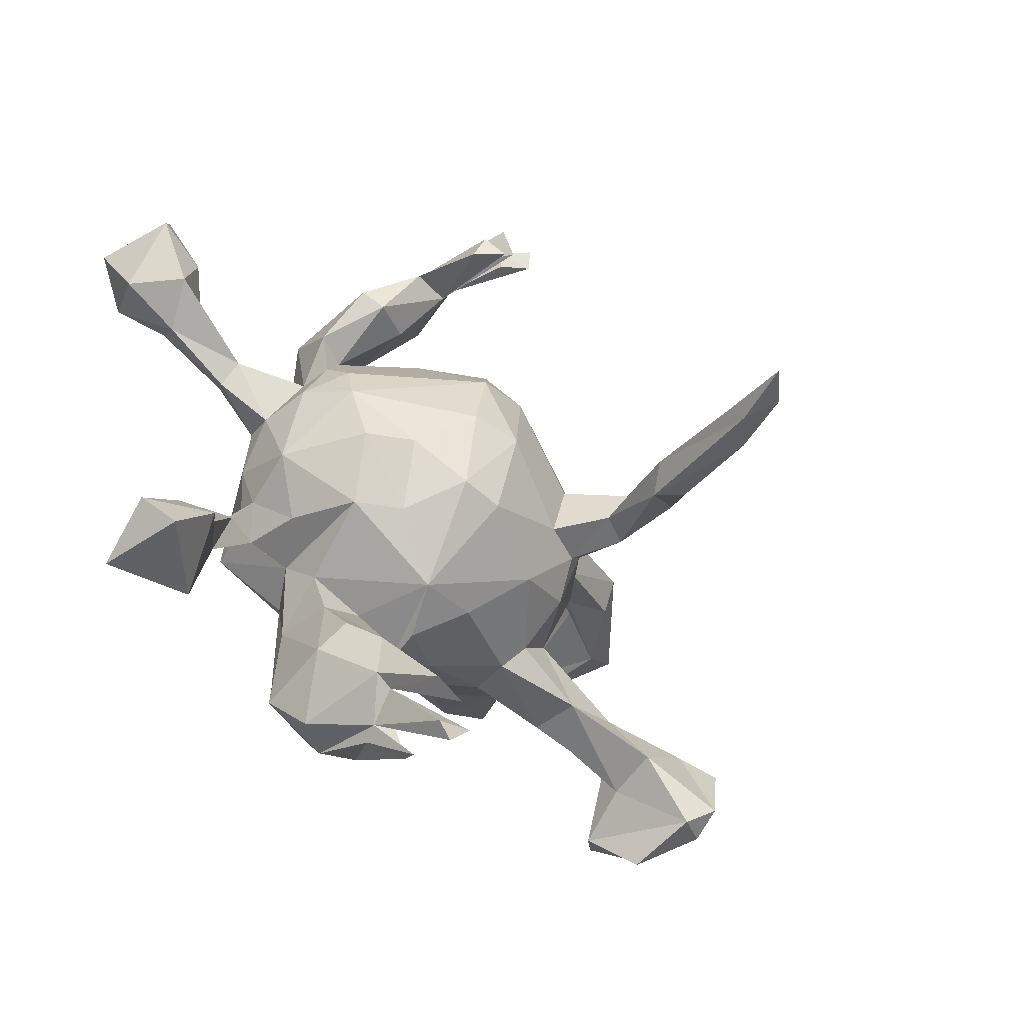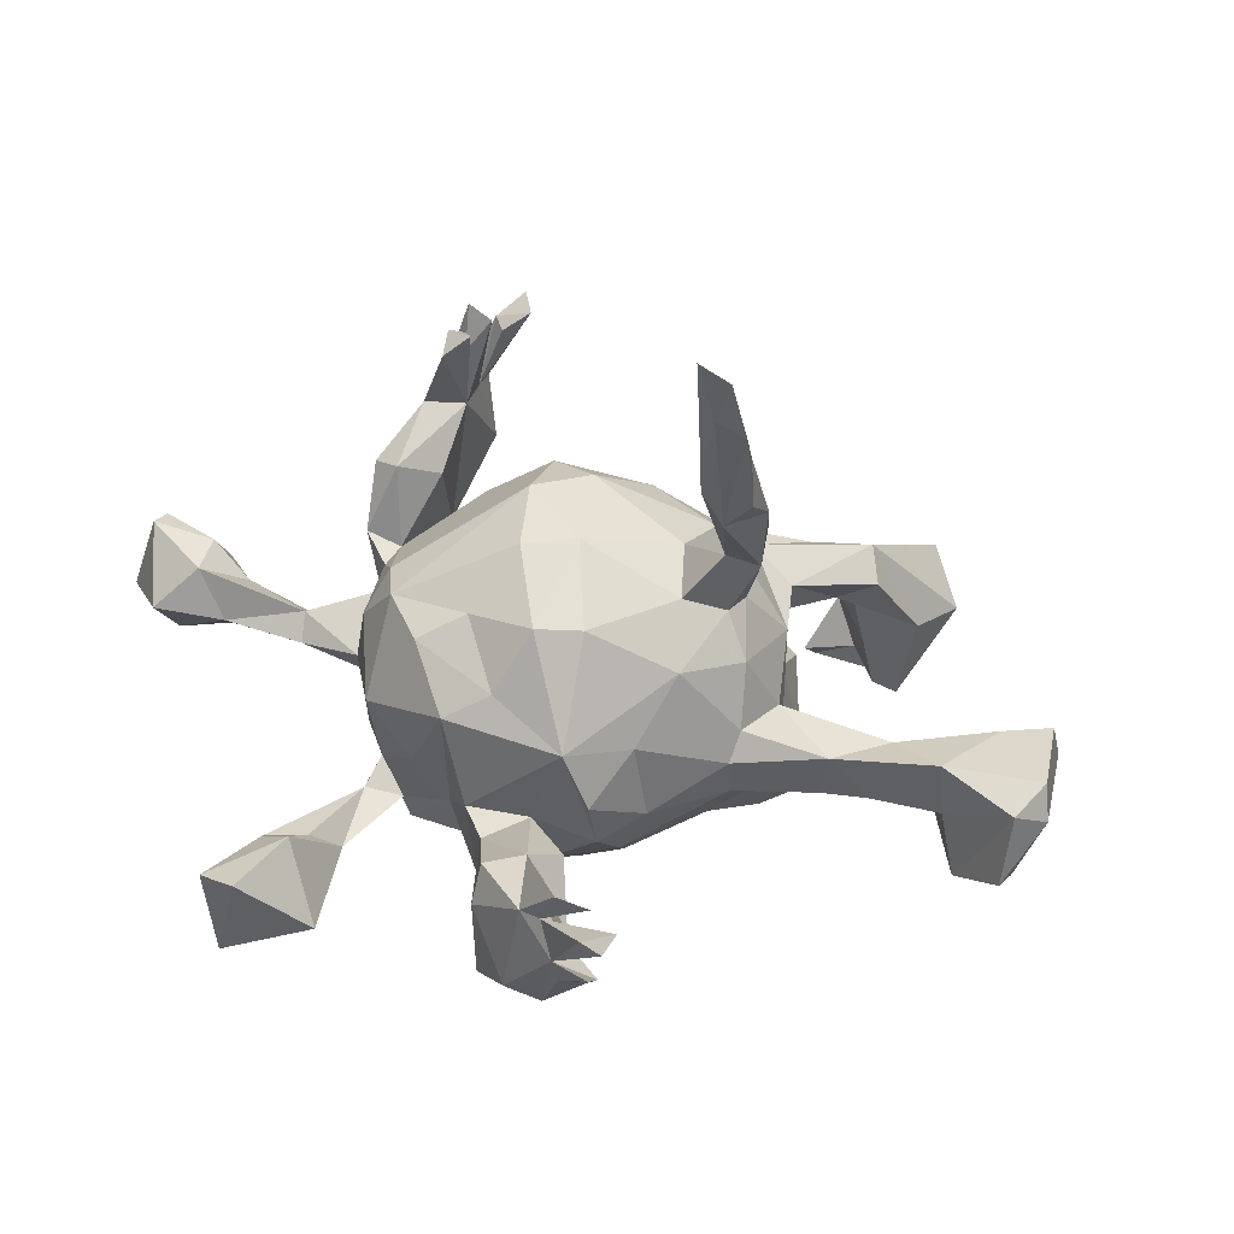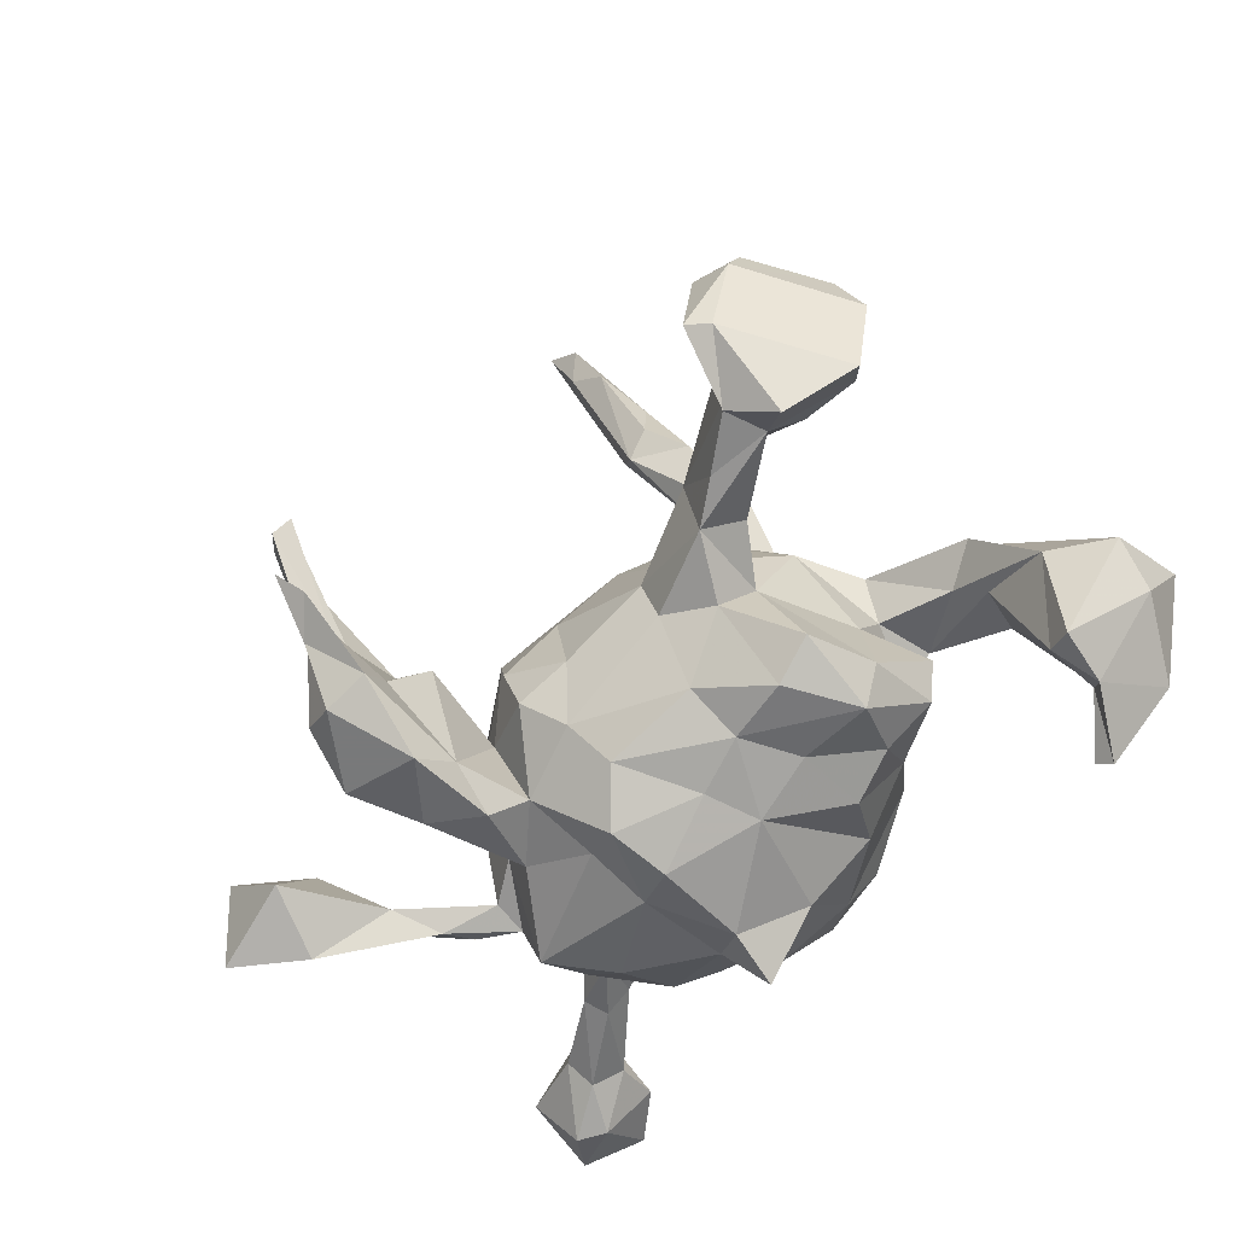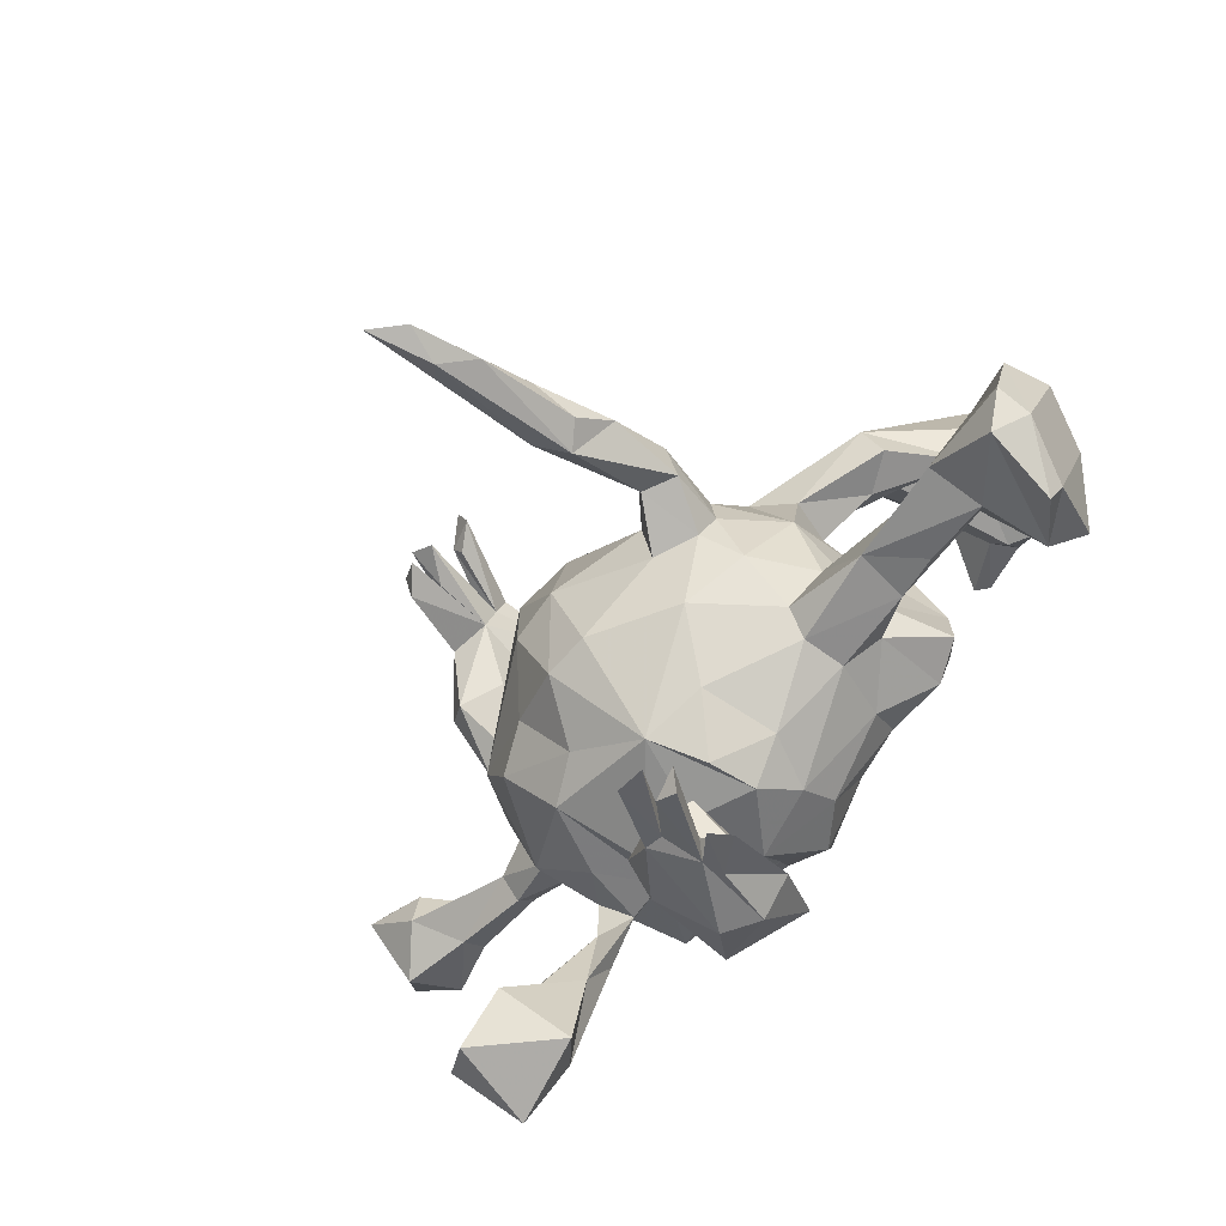
<metadata>
{"format":"obj","ext":"obj","renderer":"f3d","projection":"perspective","resolution":1024,"background":"white","views":[{"elev":-57.3,"azim":-53.1,"up":"+Y"},{"elev":-47.6,"azim":-12.3,"up":"+Y"},{"elev":-47.5,"azim":60.6,"up":"+Z"},{"elev":-75.2,"azim":37.0,"up":"+Y"}]}
</metadata>
<code>
v -0.2589 0.3827 0.3298
v -0.2207 0.4043 0.3688
v -0.2098 0.3684 0.3573
v -0.2543 0.3984 0.07562
v -0.2468 0.3603 0.3216
v -0.2478 0.3983 0.2075
v -0.3072 0.343 0.3726
v -0.2804 0.3488 0.3457
v -0.2629 0.3603 0.2103
v -0.2152 0.3868 0.1001
v -0.3009 0.2643 0.3711
v -0.2985 0.3154 0.3057
v -0.2968 0.3724 0.1607
v -0.3061 0.3032 0.3478
v -0.2699 0.3184 0.3669
v 0.4692 0.4331 -0.1423
v -0.345 0.2997 0.2096
v -0.3324 0.2987 0.3512
v -0.3278 0.3419 0.1665
v 0.4471 0.4337 -0.1073
v -0.3356 0.2607 0.3285
v 0.5534 0.3509 -0.08173
v 0.5374 0.4171 0.001884
v -0.2797 0.308 0.2134
v -0.0686 0.3278 -0.004878
v 0.3965 0.3824 -0.2436
v 0.4045 0.3961 -0.1236
v -0.158 0.3192 -0.01351
v -0.1257 0.2948 -0.1617
v 0.4718 0.3122 -0.1958
v -0.6775 0.3067 -0.1568
v 0.3406 0.2962 0.01866
v 0.3728 0.3717 -0.2281
v -0.4025 0.2376 0.1305
v 0.03064 0.2936 0.08907
v 0.3954 0.3115 0.05328
v -0.07609 0.292 0.1336
v -0.03638 0.3139 -0.1189
v -0.3508 0.3231 -0.01348
v 0.5704 0.2983 -0.02363
v -0.2623 0.2944 -0.007994
v 0.4392 0.2834 -0.1172
v -0.701 0.2704 -0.0708
v -0.6232 0.2215 -0.06555
v 0.07045 0.2934 -0.05776
v -0.1414 0.2129 0.2073
v -0.1488 0.2746 0.1365
v 0.4399 0.3306 -0.1681
v -0.2269 0.2256 0.118
v -0.3316 0.3039 -0.06053
v -0.7333 0.2363 -0.1935
v 0.015 0.2121 0.1931
v -0.5927 0.2709 -0.1366
v 0.147 0.2383 0.08253
v -0.2875 0.2299 -0.04602
v 0.288 0.2457 0.1067
v -0.6273 0.2157 -0.2099
v -0.7192 0.2331 -0.05881
v 0.1387 0.1976 0.1488
v -0.03856 0.2626 -0.1958
v -0.3427 0.1654 0.03041
v 0.3822 0.229 0.01457
v 0.3844 0.2475 0.1198
v -0.2401 0.2593 -0.01567
v -0.3003 0.2273 0.1351
v -0.196 0.2316 -0.1732
v -0.3716 0.2045 0.153
v 0.4966 0.2303 -0.01666
v 0.1837 0.1688 0.1454
v 0.1894 0.2253 -0.002873
v 0.4638 0.246 -0.164
v -0.3776 0.2548 -0.04336
v 0.5065 0.241 -0.1744
v 0.2321 0.2377 0.03962
v 0.3427 0.2011 0.04005
v -0.3979 0.1788 0.03976
v 0.3988 0.193 0.08673
v -0.3609 0.06076 0.07653
v -0.2447 0.1844 -0.1945
v -0.6404 0.1585 -0.07309
v 0.1621 0.2276 -0.1141
v -0.1822 0.107 0.2397
v -0.5561 0.2034 -0.1476
v -0.4166 0.1336 -0.1226
v 0.2352 0.1487 -0.1899
v -0.3171 0.1817 -0.1068
v 0.1013 0.1289 0.2076
v 0.000408 0.1751 -0.2661
v -0.5757 0.1617 -0.1778
v -0.559 0.1926 -0.1118
v -0.6546 0.1797 -0.2197
v -0.3643 0.1229 0.02618
v -0.08753 0.1475 0.2463
v -0.6991 0.1325 -0.1455
v -0.4697 0.119 -0.09026
v -0.07543 0.1541 -0.3561
v -0.1041 0.1946 -0.2761
v 0.07788 0.2234 -0.1873
v 0.2936 0.1831 -0.1382
v 0.1609 0.1494 -0.2248
v 0.2499 0.127 0.1134
v -0.4511 0.1177 -0.1503
v -0.3573 0.1322 -0.0997
v -0.5875 0.1262 -0.1423
v 0.2451 0.1471 0.03895
v 0.3086 0.1804 -0.07462
v 0.2698 0.0956 -0.02183
v -0.3635 0.06669 -0.1439
v -0.3877 0.03846 -0.001498
v 0.1519 0.05264 0.2073
v 0.2369 0.02123 0.1169
v -0.3608 0.129 -0.03197
v -0.467 0.08713 -0.1277
v 0.297 0.07501 -0.2071
v -0.2627 0.1171 -0.2376
v 0.08643 -0.02668 0.3609
v 0.152 -0.0134 0.1975
v 0.12 0.006158 0.3503
v -0.1219 0.1067 -0.2878
v -0.3832 0.04011 -0.09099
v -0.1091 -0.0109 0.2533
v 0.04922 0.03007 0.2412
v 0.1536 0.001793 0.3225
v -0.2225 0.01159 -0.2865
v 0.1287 -0.07483 0.4116
v 0.1893 0.04889 -0.2141
v -0.2811 -0.008451 -0.2543
v -0.1917 -0.01336 0.228
v 0.1497 -0.04778 0.2887
v 0.09288 -0.05255 0.3027
v 0.04892 -0.06278 0.216
v 0.3304 0.07226 -0.1543
v 0.122 -0.05548 0.2024
v -0.0439 0.08279 -0.3234
v -0.3671 -0.09434 -0.05195
v 0.1611 -0.09882 0.1471
v 0.09915 0.03681 -0.257
v 0.02586 -0.1247 0.544
v -0.3572 -0.007885 0.08631
v 0.01775 -0.1177 0.4613
v 0.3283 -0.03097 -0.1534
v 0.09249 -0.1272 0.458
v 0.05872 -0.1327 0.4196
v 0.07303 -0.1127 0.5292
v -0.349 -0.01987 -0.1662
v -0.25 -0.08471 0.1424
v 0.0449 -0.1743 0.6074
v -0.05605 -0.2074 0.7401
v 0.09332 -0.0451 -0.2436
v 0.05856 -0.1542 0.155
v -0.02479 -0.1715 0.6237
v -0.001009 -0.194 0.7062
v 0.2351 -0.0791 0.0559
v 0.1744 -0.04486 -0.2104
v -0.3266 -0.1018 -0.1512
v 0.2605 -0.05896 -0.02177
v -0.008933 -0.194 0.6426
v -0.262 -0.09161 -0.2823
v 0.27 -0.0384 -0.1977
v -0.3179 -0.1005 0.09105
v 0.6309 -0.1351 -0.009695
v -0.07731 -0.0363 -0.2929
v -0.08988 -0.1448 0.1989
v -0.006011 -0.04639 -0.3053
v 0.4964 -0.1271 0.03707
v 0.334 -0.116 0.01371
v 0.6181 -0.1531 0.1643
v -0.3001 -0.101 -0.2016
v 0.3126 -0.1754 -0.01828
v 0.3978 -0.1497 0.08178
v 0.1731 -0.1521 0.06043
v -0.2895 -0.1647 -0.08732
v 0.05722 -0.1629 -0.2116
v 0.249 -0.1117 -0.06755
v -0.1616 -0.1436 0.1858
v 0.4705 -0.1685 0.01541
v -0.2859 -0.1478 -0.1846
v -0.3504 -0.1477 -0.1983
v 0.000478 -0.1301 -0.2767
v 0.1654 -0.1782 0.01555
v -0.06786 -0.1211 -0.2523
v 0.1755 -0.1122 -0.156
v -0.2186 -0.1669 -0.1607
v 0.185 -0.1631 -0.05409
v 0.01335 -0.2225 0.05777
v 0.5468 -0.1467 0.1351
v 0.3777 -0.1974 0.007846
v 0.6513 -0.13 0.09346
v -0.2002 -0.1836 0.08364
v 0.5876 -0.1112 0.02318
v 0.05883 -0.2309 -0.05896
v -0.3458 -0.15 -0.1754
v -0.08989 -0.2536 0.05233
v 0.5508 -0.1892 -0.02549
v -0.4236 -0.2953 -0.14
v -0.2649 -0.1928 0.03065
v 0.4787 -0.2346 0.03636
v -0.2035 -0.2258 -0.1047
v -0.1594 -0.1705 -0.2248
v -0.4249 -0.2724 -0.1833
v -0.03582 -0.2762 -0.02355
v -0.1088 -0.2495 -0.08351
v 0.4513 -0.2285 0.1245
v -0.06625 -0.2154 -0.2011
v -0.1798 -0.2953 -0.09506
v 0.03817 -0.2165 -0.1538
v -0.007321 -0.2656 -0.09743
v -0.3692 -0.2702 -0.1818
v 0.5192 -0.2656 -0.05668
v 0.5907 -0.2766 0.1704
v 0.5487 -0.3214 0.1354
v 0.5748 -0.2168 -0.09062
v -0.3479 -0.1989 -0.2114
v -0.08033 -0.2678 -0.242
v -0.4893 -0.3109 -0.1398
v -0.1652 -0.2684 -0.2028
v 0.5827 -0.3158 0.01446
v -0.5102 -0.3441 -0.1967
v 0.56 -0.3446 0.01758
v 0.6055 -0.3035 0.1194
v -0.07009 -0.3657 -0.02868
v -0.05201 -0.3304 -0.1991
v -0.4467 -0.3471 -0.2458
v -0.126 -0.3943 -0.008605
v -0.3966 -0.4305 -0.1854
v -0.4541 -0.3491 -0.09153
v -0.5242 -0.442 -0.2437
v -0.03119 -0.3992 -0.2435
v -0.1864 -0.3985 -0.03483
v -0.04701 -0.44 -0.1087
v -0.569 -0.4058 -0.1354
v -0.5222 -0.4511 -0.0984
v -0.1264 -0.3378 -0.251
v -0.189 -0.428 -0.09037
v -0.1575 -0.4374 -0.2187
v -0.1024 -0.4787 -0.01043
v -0.06846 -0.5104 -0.1782
v -0.008824 -0.4873 -0.1527
v -0.1282 -0.5087 -0.1588
v -0.06708 -0.5193 -0.0312
v -0.07946 -0.5431 -0.05379
v -0.1354 -0.5022 -0.004693
v -0.0648 -0.6102 0.06921
v -0.06436 -0.5526 -0.07966
v -0.0581 -0.5857 0.1073
v -0.1062 -0.5166 -0.000693
v -0.01928 -0.6088 0.09402
v -0.1052 -0.5619 0.09681
v -0.03431 -0.6271 0.067
v -0.03857 -0.6149 -0.002359
v -0.01736 -0.5782 -0.03793
v 0.3016 -0.192 0.06967
f 238 240 251
f 242 239 241
f 246 241 243
f 240 247 249
f 240 241 251
f 243 241 249
f 251 241 250
f 241 240 249
f 244 250 241
f 238 251 244
f 237 238 244
f 241 237 244
f 239 237 241
f 247 243 249
f 248 246 245
f 250 244 251
f 40 23 63
f 23 36 63
f 29 66 64
f 28 38 29
f 38 25 45
f 28 25 38
f 36 32 56
f 51 31 57
f 31 53 57
f 39 50 72
f 28 29 64
f 37 25 28
f 37 35 25
f 35 54 45
f 45 25 35
f 43 31 51
f 53 43 44
f 53 31 43
f 34 39 72
f 49 28 64
f 47 28 49
f 37 28 47
f 37 52 35
f 59 35 52
f 54 35 59
f 34 19 39
f 61 41 65
f 41 24 65
f 46 47 49
f 47 46 37
f 37 46 52
f 67 17 34
f 17 19 34
f 24 67 65
f 10 24 41
f 18 11 14
f 15 7 12
f 18 21 11
f 10 4 6
f 13 6 4
f 10 6 9
f 6 13 1
f 6 2 3
f 1 2 6
f 1 5 3
f 8 7 15
f 3 2 1
f 158 127 124
f 181 162 179
f 158 162 181
f 204 173 206
f 208 195 226
f 222 202 221
f 205 198 216
f 213 208 223
f 223 208 225
f 215 200 223
f 200 213 223
f 212 161 217
f 161 220 217
f 197 209 211
f 211 209 219
f 206 207 204
f 214 204 222
f 199 214 233
f 199 233 216
f 209 212 217
f 226 231 232
f 221 224 230
f 205 234 229
f 208 226 225
f 225 226 232
f 231 215 218
f 218 227 231
f 211 219 220
f 217 220 219
f 221 230 222
f 234 205 216
f 218 223 227
f 209 217 219
f 173 154 182
f 154 159 182
f 154 173 149
f 159 174 182
f 159 141 174
f 161 190 188
f 178 168 213
f 168 177 213
f 183 168 158
f 168 183 177
f 127 158 168
f 174 156 169
f 156 166 169
f 166 176 169
f 166 170 176
f 170 165 176
f 186 165 170
f 186 190 165
f 190 186 188
f 192 155 178
f 155 168 178
f 172 155 177
f 135 155 172
f 252 153 171
f 170 153 252
f 166 153 170
f 156 153 166
f 188 186 167
f 135 172 196
f 180 150 185
f 171 150 180
f 171 136 150
f 153 136 171
f 160 135 196
f 145 127 168
f 141 156 174
f 155 145 168
f 129 123 125
f 123 118 125
f 97 96 119
f 97 88 96
f 88 98 137
f 100 81 85
f 85 99 114
f 99 106 132
f 115 79 119
f 79 66 119
f 66 97 119
f 103 115 108
f 103 79 115
f 70 105 107
f 106 70 107
f 75 101 105
f 94 91 104
f 91 89 104
f 57 89 91
f 104 89 113
f 89 102 113
f 89 83 102
f 84 90 95
f 83 84 102
f 110 122 118
f 97 60 88
f 81 99 85
f 98 81 100
f 247 246 243
f 5 1 9
f 6 3 9
f 24 15 12
f 14 24 19
f 14 19 18
f 14 11 24
f 19 21 18
f 5 9 3
f 7 8 19
f 8 9 19
f 7 19 12
f 1 13 9
f 13 19 9
f 8 15 9
f 9 15 24
f 12 19 24
f 19 17 21
f 21 24 11
f 17 24 21
f 24 17 67
f 10 9 24
f 13 39 19
f 13 4 39
f 39 4 50
f 4 10 50
f 10 41 50
f 20 23 16
f 16 23 22
f 23 20 36
f 20 16 27
f 16 26 33
f 242 246 248
f 216 233 235
f 235 228 237
f 235 233 228
f 237 228 238
f 228 222 238
f 223 225 227
f 235 237 239
f 234 235 239
f 222 230 238
f 231 227 232
f 227 225 232
f 246 242 241
f 242 234 239
f 229 234 242
f 240 236 246
f 238 230 240
f 230 236 240
f 224 236 230
f 224 242 248
f 236 224 248
f 224 229 242
f 236 245 246
f 236 248 245
f 240 246 247
f 235 234 216
f 214 222 228
f 214 228 233
f 83 90 84
f 84 103 108
f 102 84 108
f 84 95 103
f 86 103 112
f 86 79 103
f 107 105 111
f 105 101 111
f 111 101 69
f 75 77 101
f 80 94 104
f 95 104 113
f 95 80 104
f 95 90 80
f 95 113 120
f 112 95 120
f 92 112 109
f 103 95 112
f 111 69 110
f 78 92 109
f 61 92 78
f 87 93 122
f 87 122 110
f 82 78 139
f 82 139 128
f 93 82 121
f 122 93 121
f 71 30 73
f 48 30 71
f 48 71 42
f 30 22 73
f 60 98 88
f 27 16 33
f 42 71 62
f 68 71 73
f 68 62 71
f 40 68 73
f 73 22 40
f 29 97 66
f 29 60 97
f 118 116 138
f 138 148 152
f 148 138 151
f 147 152 157
f 138 152 144
f 144 152 147
f 144 147 142
f 138 140 151
f 151 140 157
f 140 143 157
f 157 143 147
f 125 118 144
f 125 144 142
f 118 138 144
f 138 116 140
f 140 116 130
f 140 130 143
f 142 147 143
f 129 125 143
f 143 125 142
f 130 122 131
f 130 129 143
f 129 130 133
f 133 130 131
f 131 121 163
f 131 163 150
f 121 128 175
f 121 175 163
f 128 146 175
f 117 129 133
f 133 131 150
f 160 139 135
f 109 135 139
f 111 117 136
f 117 133 136
f 120 145 135
f 45 98 60
f 29 38 60
f 38 45 60
f 45 81 98
f 81 106 99
f 81 70 106
f 62 32 42
f 75 62 68
f 40 63 68
f 86 66 79
f 81 45 70
f 70 74 105
f 54 74 70
f 45 54 70
f 54 56 74
f 74 75 105
f 74 62 75
f 56 32 74
f 75 68 77
f 63 77 68
f 94 51 91
f 51 57 91
f 57 83 89
f 57 53 83
f 53 90 83
f 72 50 86
f 64 66 86
f 55 64 86
f 86 50 55
f 55 41 61
f 50 41 55
f 69 56 59
f 56 54 59
f 77 63 101
f 63 69 101
f 63 56 69
f 80 58 94
f 72 86 112
f 32 62 74
f 56 63 36
f 160 196 189
f 146 160 189
f 163 193 150
f 136 133 150
f 175 146 189
f 163 175 193
f 152 148 157
f 124 119 162
f 162 134 164
f 119 134 162
f 134 137 164
f 137 149 164
f 149 137 154
f 126 154 137
f 154 114 159
f 159 114 141
f 126 114 154
f 158 124 162
f 108 127 145
f 141 132 156
f 132 107 156
f 135 145 155
f 153 111 136
f 156 111 153
f 107 111 156
f 157 148 151
f 203 211 210
f 186 203 210
f 210 211 220
f 215 223 218
f 195 215 226
f 20 27 32
f 36 20 32
f 22 23 40
f 42 27 48
f 32 27 42
f 16 22 30
f 30 26 16
f 26 30 48
f 27 33 48
f 26 48 33
f 93 46 82
f 52 93 87
f 52 46 93
f 82 46 49
f 49 64 61
f 82 49 78
f 49 61 78
f 34 76 67
f 67 76 61
f 65 67 61
f 61 76 92
f 34 72 76
f 92 76 112
f 44 43 58
f 44 58 80
f 59 87 110
f 69 59 110
f 59 52 87
f 64 55 61
f 76 72 112
f 90 44 80
f 90 53 44
f 43 51 58
f 58 51 94
f 224 205 229
f 221 202 224
f 202 205 224
f 226 215 231
f 212 209 194
f 190 161 194
f 181 179 204
f 182 206 173
f 194 161 212
f 183 199 216
f 199 181 204
f 158 181 199
f 158 199 183
f 199 204 214
f 179 173 204
f 191 207 206
f 184 191 206
f 206 182 184
f 182 174 184
f 169 176 187
f 197 176 209
f 202 198 205
f 201 193 207
f 193 202 207
f 180 184 169
f 174 169 184
f 176 194 209
f 187 176 197
f 176 190 194
f 161 188 220
f 195 192 215
f 178 213 200
f 192 200 215
f 192 195 208
f 192 178 200
f 213 177 208
f 177 192 208
f 198 183 216
f 207 191 201
f 184 180 191
f 252 169 187
f 252 180 169
f 252 171 180
f 252 187 197
f 203 197 211
f 203 252 197
f 203 170 252
f 170 203 186
f 167 210 220
f 167 186 210
f 188 167 220
f 196 183 198
f 196 172 183
f 193 198 202
f 196 198 193
f 191 185 201
f 191 180 185
f 189 196 193
f 175 189 193
f 185 193 201
f 150 193 185
f 162 164 179
f 149 173 179
f 164 149 179
f 176 165 190
f 155 192 177
f 172 177 183
f 96 134 119
f 134 88 137
f 110 118 123
f 118 122 130
f 116 118 130
f 122 121 131
f 121 82 128
f 146 139 160
f 139 146 128
f 117 110 123
f 123 129 117
f 78 109 139
f 111 110 117
f 112 120 109
f 109 120 135
f 120 113 108
f 120 108 145
f 102 108 113
f 108 115 127
f 106 107 132
f 115 119 124
f 127 115 124
f 99 132 114
f 114 132 141
f 85 114 126
f 85 126 100
f 100 126 137
f 98 100 137
f 96 88 134
f 202 204 207
f 204 202 222

</code>
